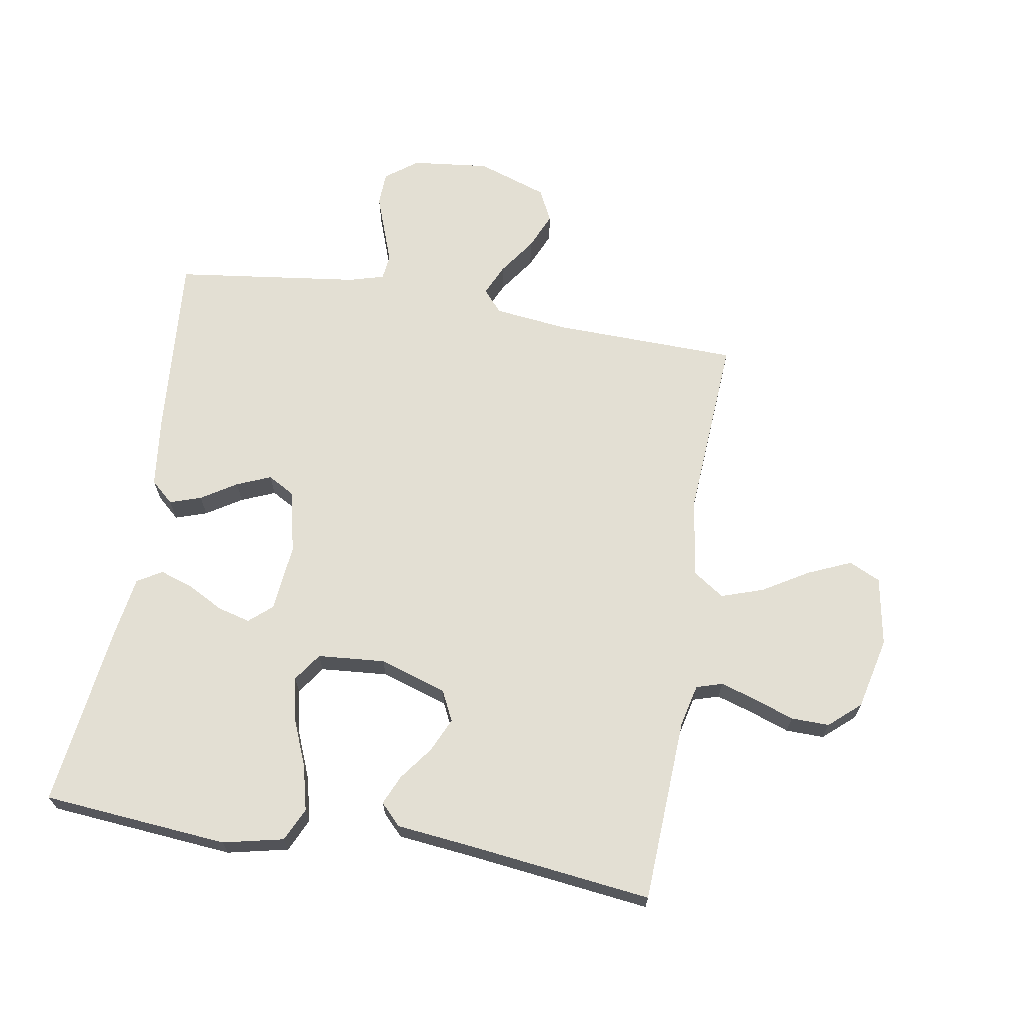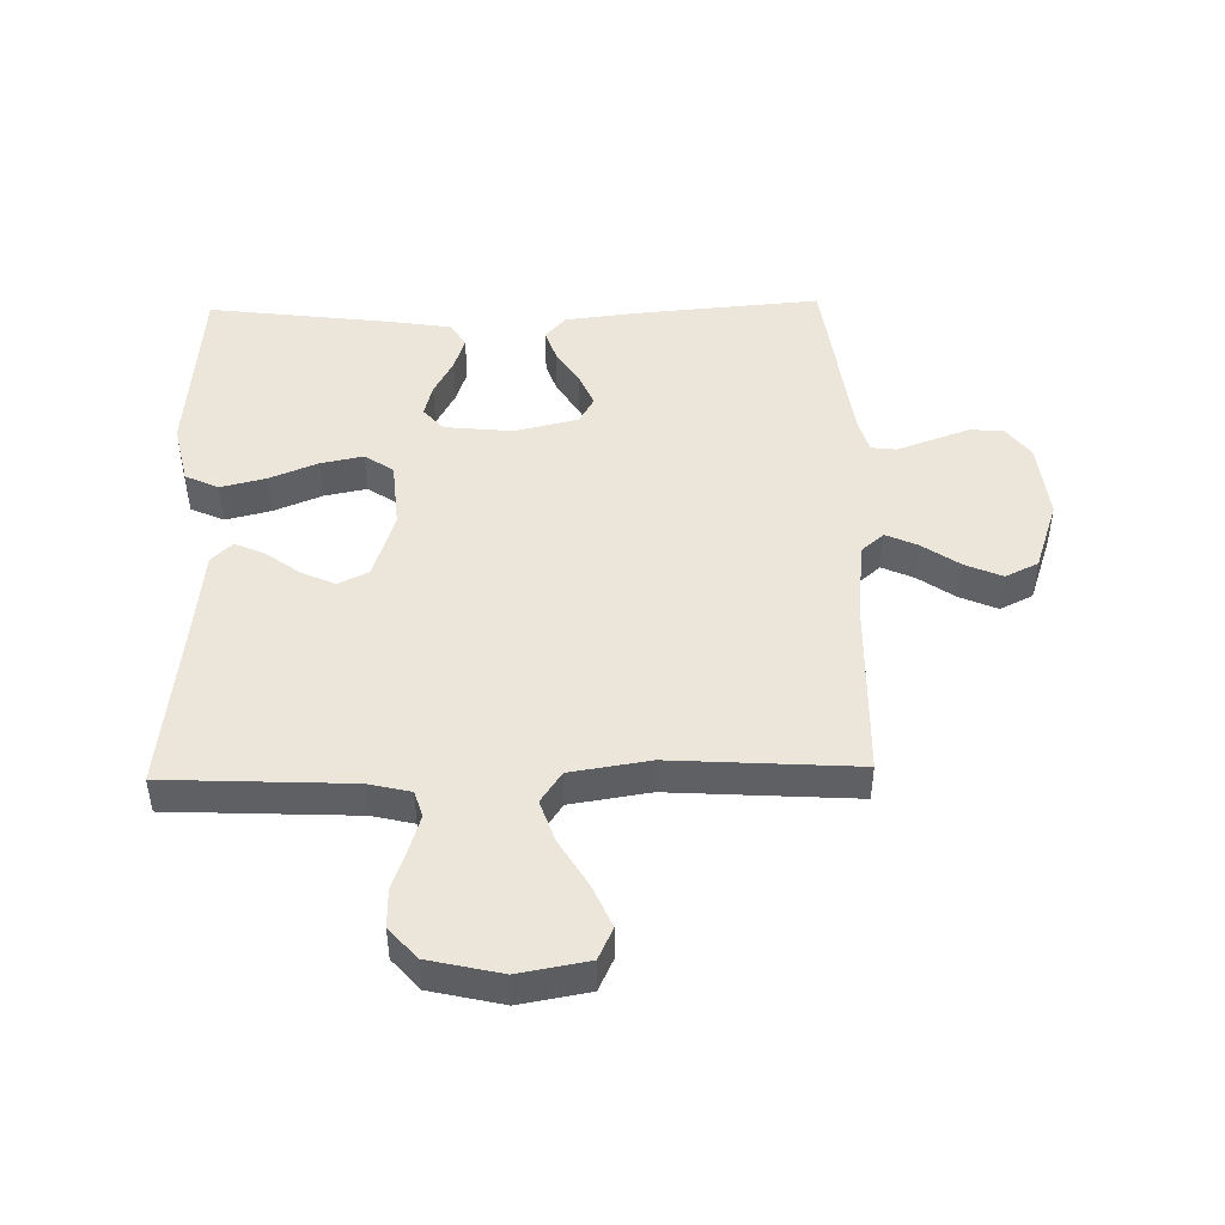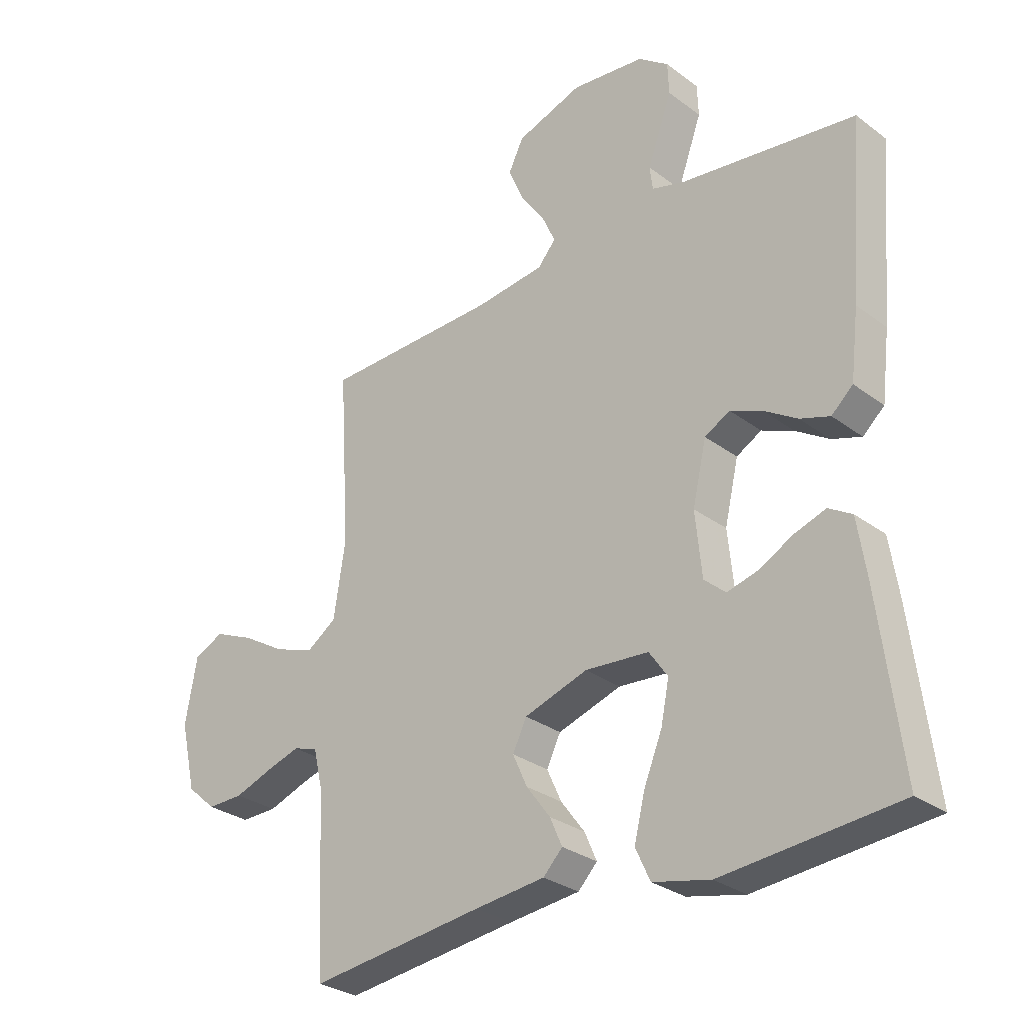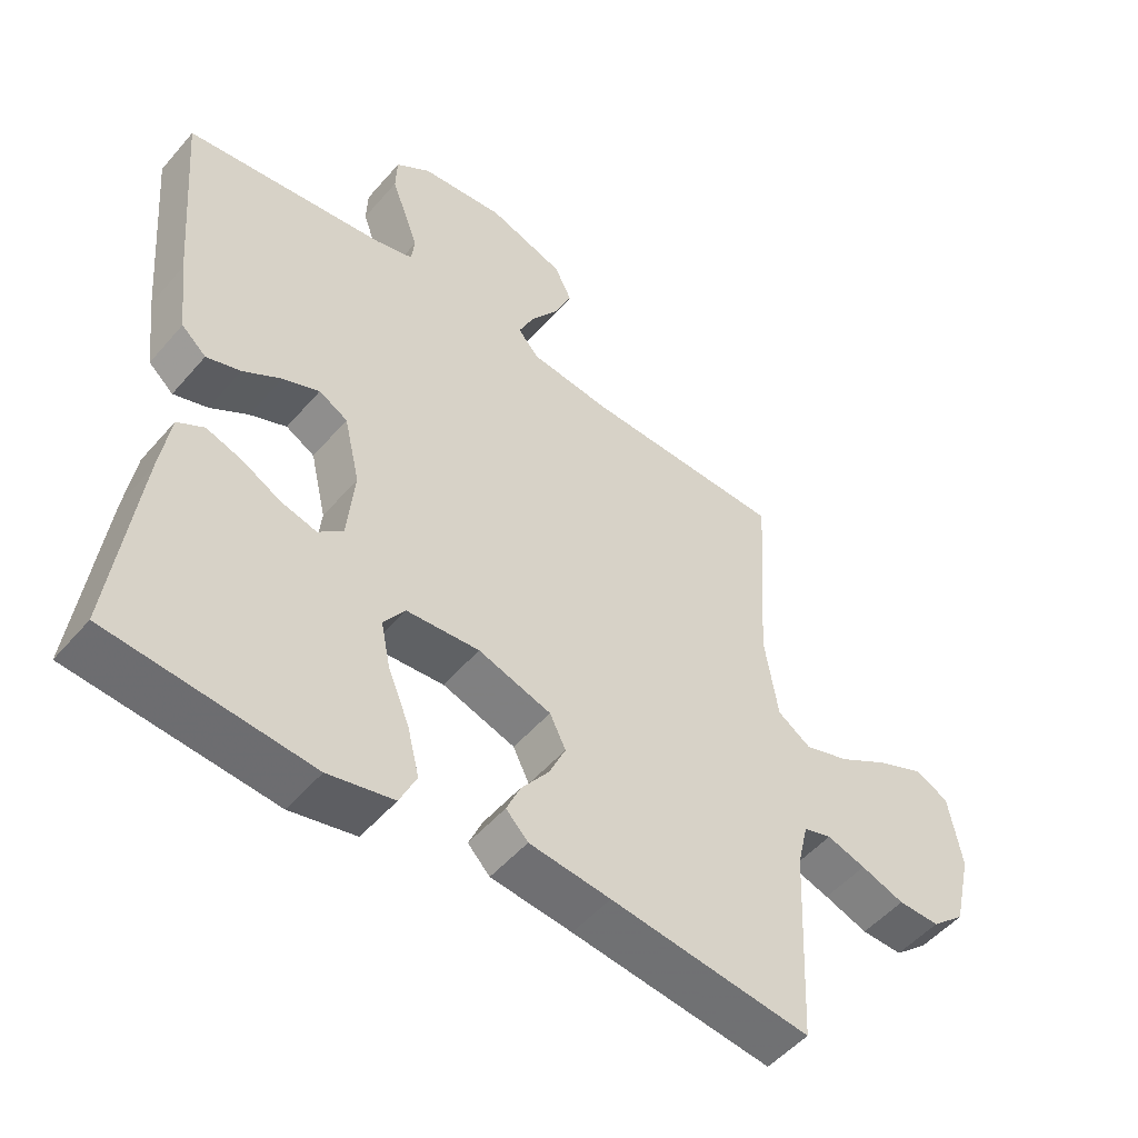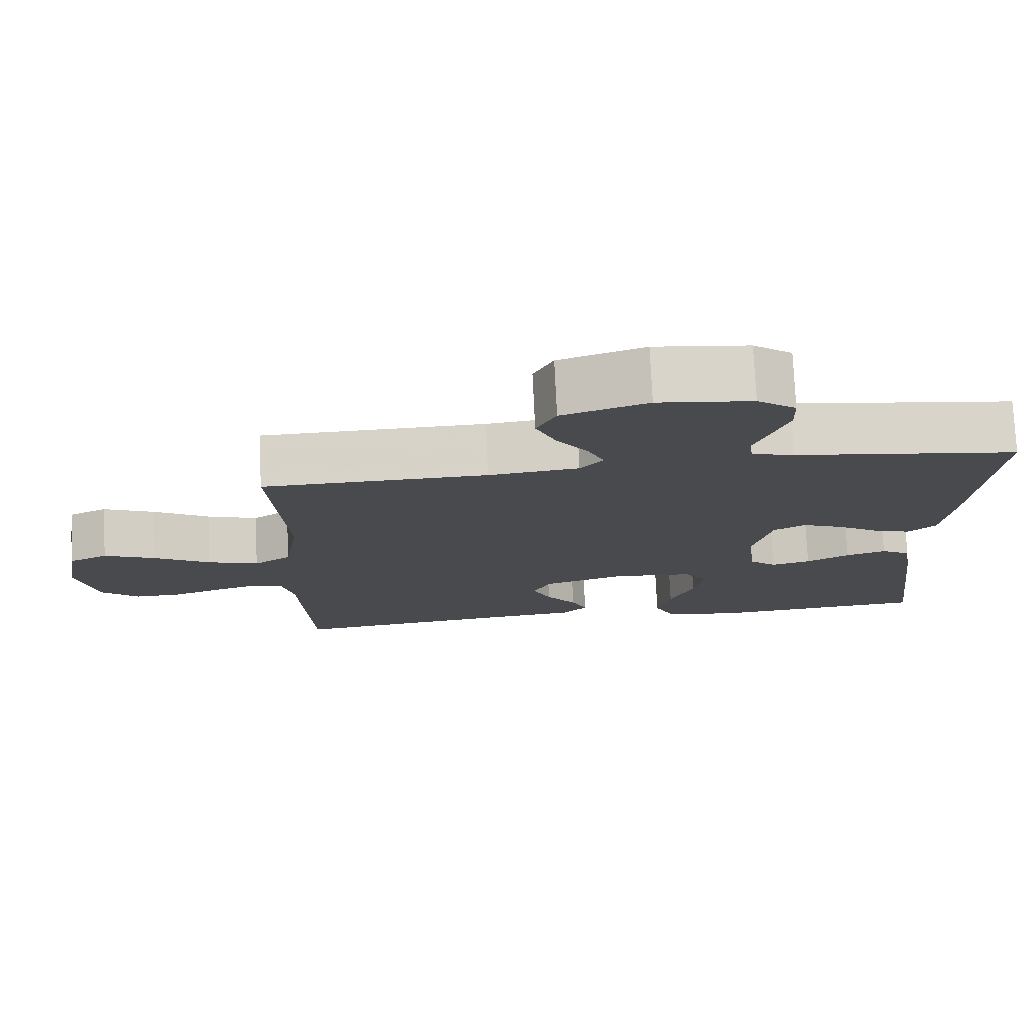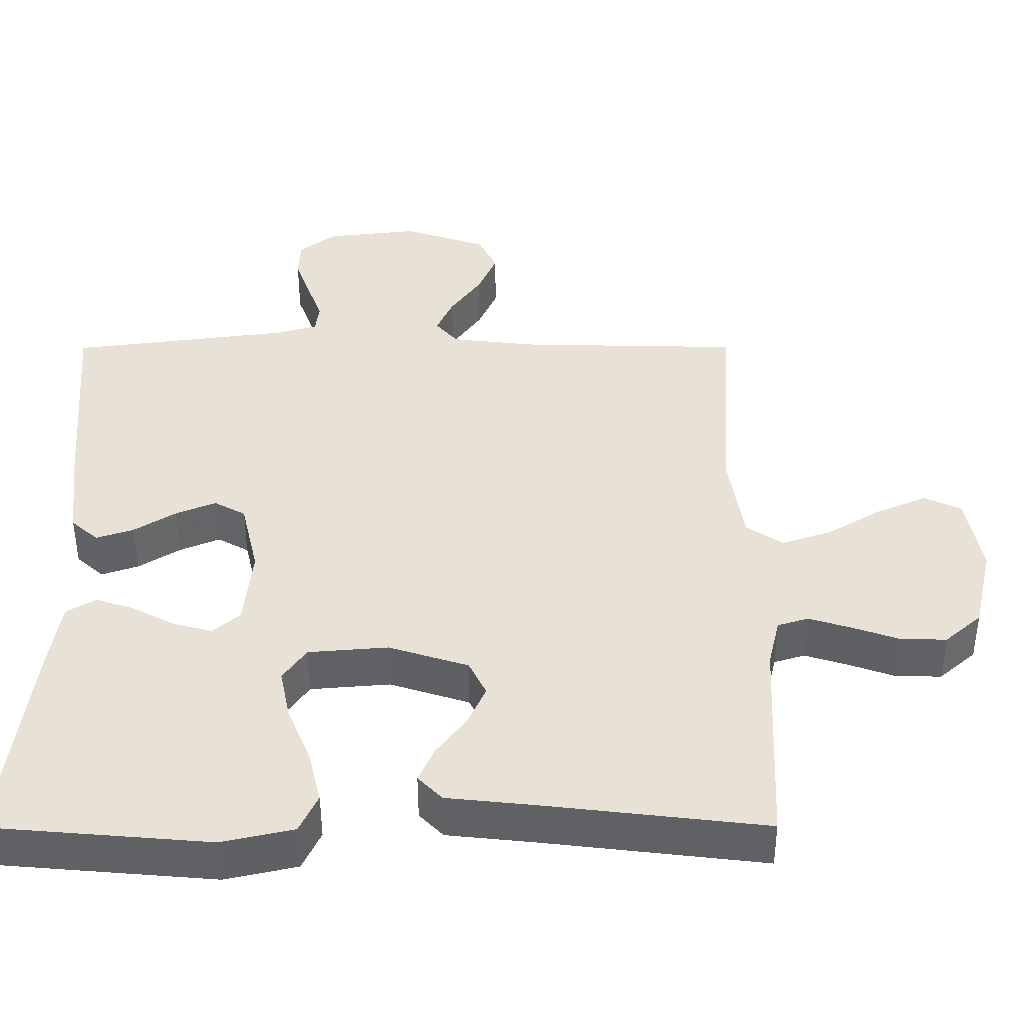
<metadata>
{"format":"obj","ext":"obj","renderer":"f3d","projection":"perspective","resolution":1024,"background":"white","views":[{"elev":67.1,"azim":-170.4,"up":"+Y"},{"elev":46.7,"azim":-91.3,"up":"+Y"},{"elev":-29.3,"azim":42.4,"up":"+Z"},{"elev":-51.4,"azim":140.7,"up":"+Z"},{"elev":76.5,"azim":-2.7,"up":"+Z"},{"elev":-49.4,"azim":-179.9,"up":"+Z"}]}
</metadata>
<code>
v -0.5 0.07 0.5
v -0.2 0.07 0.507
v -0.08 0.07 0.521
v -0.049 0.07 0.557
v -0.072 0.07 0.608
v -0.114 0.07 0.668
v -0.14 0.07 0.728
v -0.114 0.07 0.781
v 0 0.07 0.82
v 0.126 0.07 0.806
v 0.178 0.07 0.767
v 0.18 0.07 0.712
v 0.158 0.07 0.651
v 0.138 0.07 0.596
v 0.143 0.07 0.555
v 0.2 0.07 0.539
v 0.5 0.07 0.5
v 0.475 0.07 0.2
v 0.461 0.07 0.084
v 0.424 0.07 0.051
v 0.373 0.07 0.068
v 0.316 0.07 0.104
v 0.261 0.07 0.127
v 0.218 0.07 0.103
v 0.194 0.07 0
v 0.205 0.07 -0.11
v 0.242 0.07 -0.142
v 0.295 0.07 -0.128
v 0.353 0.07 -0.097
v 0.407 0.07 -0.079
v 0.447 0.07 -0.103
v 0.462 0.07 -0.2
v 0.5 0.07 -0.5
v 0.2 0.07 -0.526
v 0.102 0.07 -0.504
v 0.077 0.07 -0.45
v 0.095 0.07 -0.377
v 0.127 0.07 -0.299
v 0.141 0.07 -0.23
v 0.109 0.07 -0.184
v 0 0.07 -0.175
v -0.109 0.07 -0.21
v -0.133 0.07 -0.259
v -0.108 0.07 -0.314
v -0.067 0.07 -0.369
v -0.046 0.07 -0.417
v -0.079 0.07 -0.451
v -0.2 0.07 -0.464
v -0.5 0.07 -0.5
v -0.514 0.07 -0.2
v -0.53 0.07 -0.132
v -0.572 0.07 -0.119
v -0.63 0.07 -0.137
v -0.695 0.07 -0.16
v -0.757 0.07 -0.161
v -0.807 0.07 -0.117
v -0.834 0.07 0
v -0.814 0.07 0.112
v -0.763 0.07 0.136
v -0.694 0.07 0.106
v -0.619 0.07 0.061
v -0.551 0.07 0.038
v -0.501 0.07 0.072
v -0.481 0.07 0.2
v -0.5 0 0.5
v -0.2 0 0.507
v -0.08 0 0.521
v -0.049 0 0.557
v -0.072 0 0.608
v -0.114 0 0.668
v -0.14 0 0.728
v -0.114 0 0.781
v 0 0 0.82
v 0.126 0 0.806
v 0.178 0 0.767
v 0.18 0 0.712
v 0.158 0 0.651
v 0.138 0 0.596
v 0.143 0 0.555
v 0.2 0 0.539
v 0.5 0 0.5
v 0.475 0 0.2
v 0.461 0 0.084
v 0.424 0 0.051
v 0.373 0 0.068
v 0.316 0 0.104
v 0.261 0 0.127
v 0.218 0 0.103
v 0.194 0 0
v 0.205 0 -0.11
v 0.242 0 -0.142
v 0.295 0 -0.128
v 0.353 0 -0.097
v 0.407 0 -0.079
v 0.447 0 -0.103
v 0.462 0 -0.2
v 0.5 0 -0.5
v 0.2 0 -0.526
v 0.102 0 -0.504
v 0.077 0 -0.45
v 0.095 0 -0.377
v 0.127 0 -0.299
v 0.141 0 -0.23
v 0.109 0 -0.184
v 0 0 -0.175
v -0.109 0 -0.21
v -0.133 0 -0.259
v -0.108 0 -0.314
v -0.067 0 -0.369
v -0.046 0 -0.417
v -0.079 0 -0.451
v -0.2 0 -0.464
v -0.5 0 -0.5
v -0.514 0 -0.2
v -0.53 0 -0.132
v -0.572 0 -0.119
v -0.63 0 -0.137
v -0.695 0 -0.16
v -0.757 0 -0.161
v -0.807 0 -0.117
v -0.834 0 0
v -0.814 0 0.112
v -0.763 0 0.136
v -0.694 0 0.106
v -0.619 0 0.061
v -0.551 0 0.038
v -0.501 0 0.072
v -0.481 0 0.2
f 58 59 60 61
f 58 61 62
f 57 58 62
f 56 57 62
f 53 54 55 56
f 52 53 56 62
f 51 52 62 63
f 48 49 50
f 44 45 46 47
f 43 44 47 48
f 35 36 37 38
f 35 38 39
f 34 35 39
f 33 34 39
f 32 33 39 40
f 28 29 30 31
f 27 28 31 32
f 19 20 21 22
f 19 22 23
f 16 17 18 19
f 15 16 19 23
f 11 12 13 14
f 9 10 11 14
f 9 14 15
f 5 6 7 8
f 4 5 8 9
f 64 1 2
f 64 2 3
f 63 64 3
f 51 63 3
f 43 48 50 51
f 42 43 51 3
f 41 42 3 4
f 27 32 40 41
f 26 27 41
f 25 26 41 4
f 24 25 4 9
f 9 15 23 24
f 125 124 123 122
f 126 125 122
f 126 122 121
f 126 121 120
f 120 119 118 117
f 126 120 117 116
f 127 126 116 115
f 114 113 112
f 111 110 109 108
f 112 111 108 107
f 102 101 100 99
f 103 102 99
f 103 99 98
f 103 98 97
f 104 103 97 96
f 95 94 93 92
f 96 95 92 91
f 86 85 84 83
f 87 86 83
f 83 82 81 80
f 87 83 80 79
f 78 77 76 75
f 78 75 74 73
f 79 78 73
f 72 71 70 69
f 73 72 69 68
f 66 65 128
f 67 66 128
f 67 128 127
f 67 127 115
f 115 114 112 107
f 67 115 107 106
f 68 67 106 105
f 105 104 96 91
f 105 91 90
f 68 105 90 89
f 73 68 89 88
f 88 87 79 73
f 1 65 66 2
f 2 66 67 3
f 3 67 68 4
f 4 68 69 5
f 5 69 70 6
f 6 70 71 7
f 7 71 72 8
f 8 72 73 9
f 9 73 74 10
f 10 74 75 11
f 11 75 76 12
f 12 76 77 13
f 13 77 78 14
f 14 78 79 15
f 15 79 80 16
f 16 80 81 17
f 17 81 82 18
f 18 82 83 19
f 19 83 84 20
f 20 84 85 21
f 21 85 86 22
f 22 86 87 23
f 23 87 88 24
f 24 88 89 25
f 25 89 90 26
f 26 90 91 27
f 27 91 92 28
f 28 92 93 29
f 29 93 94 30
f 30 94 95 31
f 31 95 96 32
f 32 96 97 33
f 33 97 98 34
f 34 98 99 35
f 35 99 100 36
f 36 100 101 37
f 37 101 102 38
f 38 102 103 39
f 39 103 104 40
f 40 104 105 41
f 41 105 106 42
f 42 106 107 43
f 43 107 108 44
f 44 108 109 45
f 45 109 110 46
f 46 110 111 47
f 47 111 112 48
f 48 112 113 49
f 49 113 114 50
f 50 114 115 51
f 51 115 116 52
f 52 116 117 53
f 53 117 118 54
f 54 118 119 55
f 55 119 120 56
f 56 120 121 57
f 57 121 122 58
f 58 122 123 59
f 59 123 124 60
f 60 124 125 61
f 61 125 126 62
f 62 126 127 63
f 63 127 128 64
f 64 128 65 1

</code>
